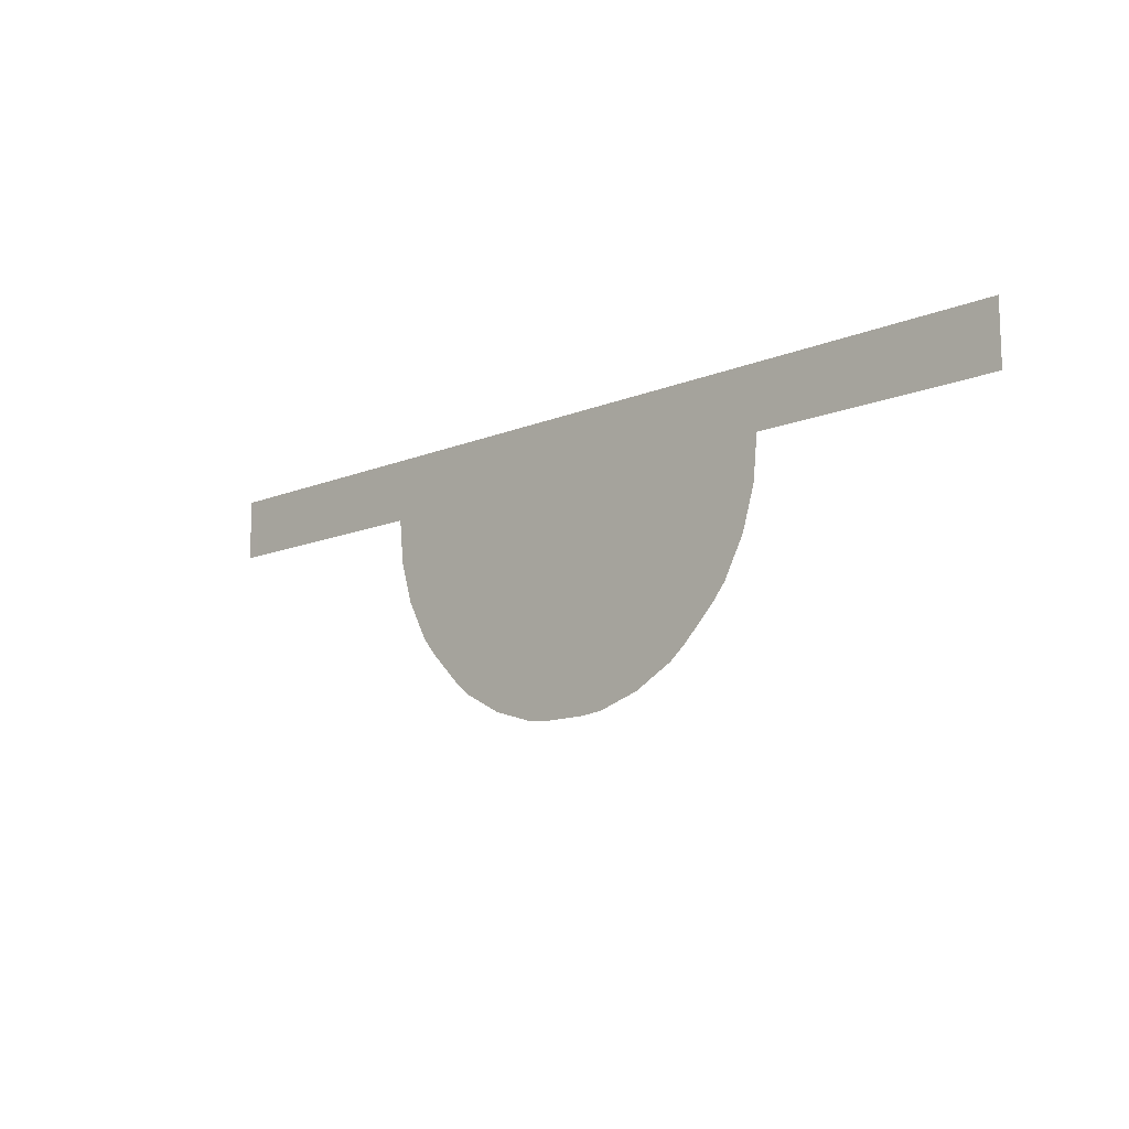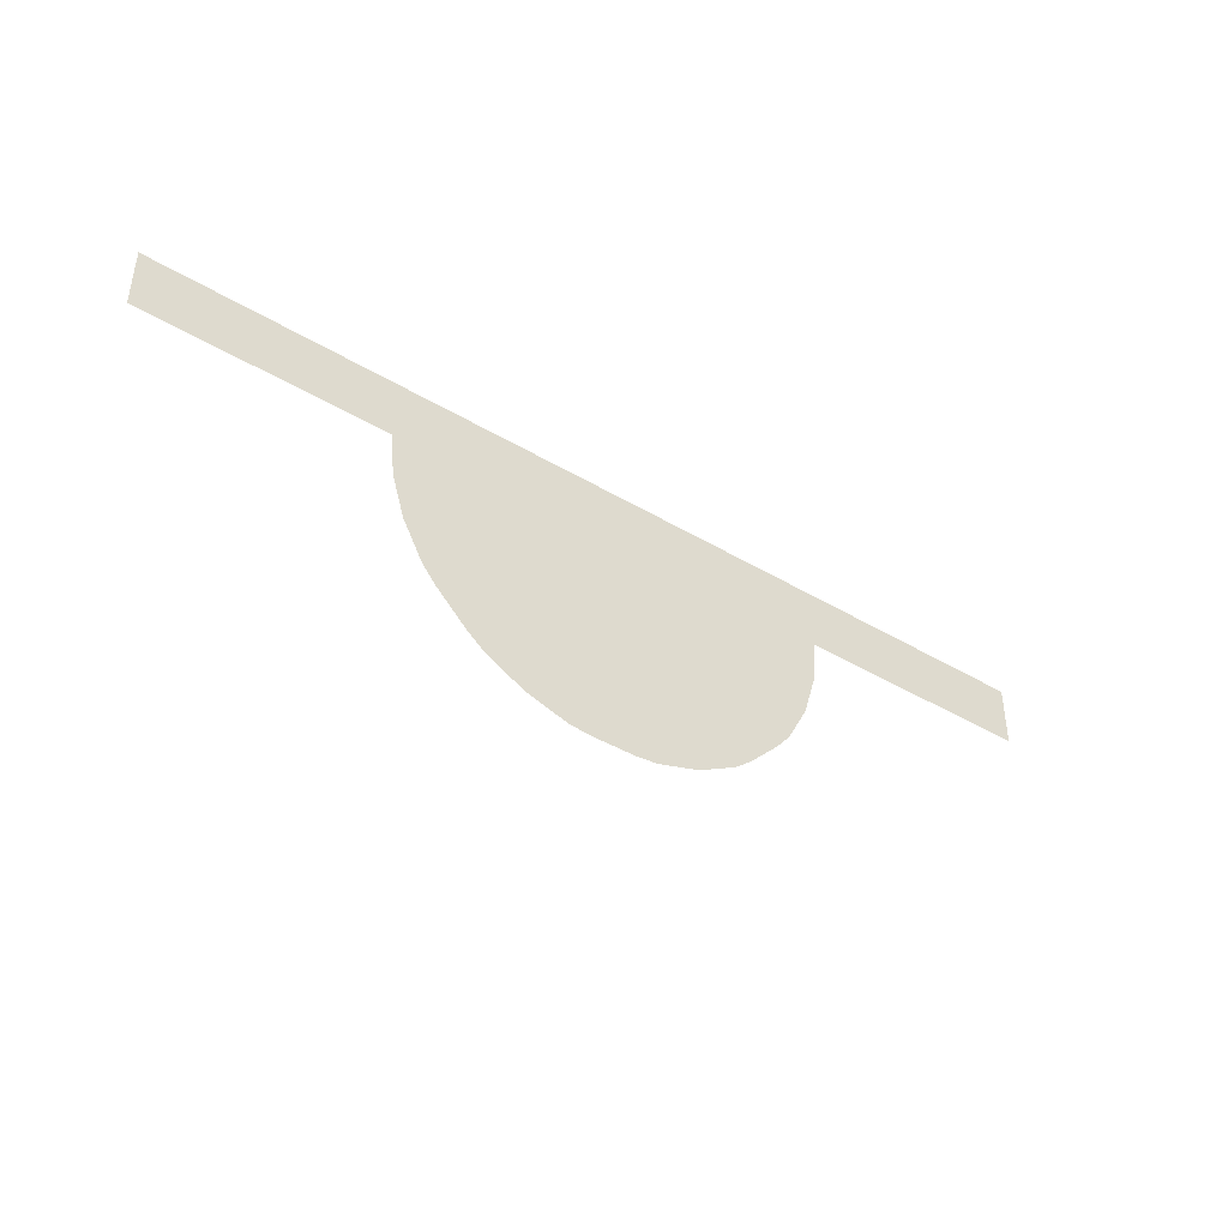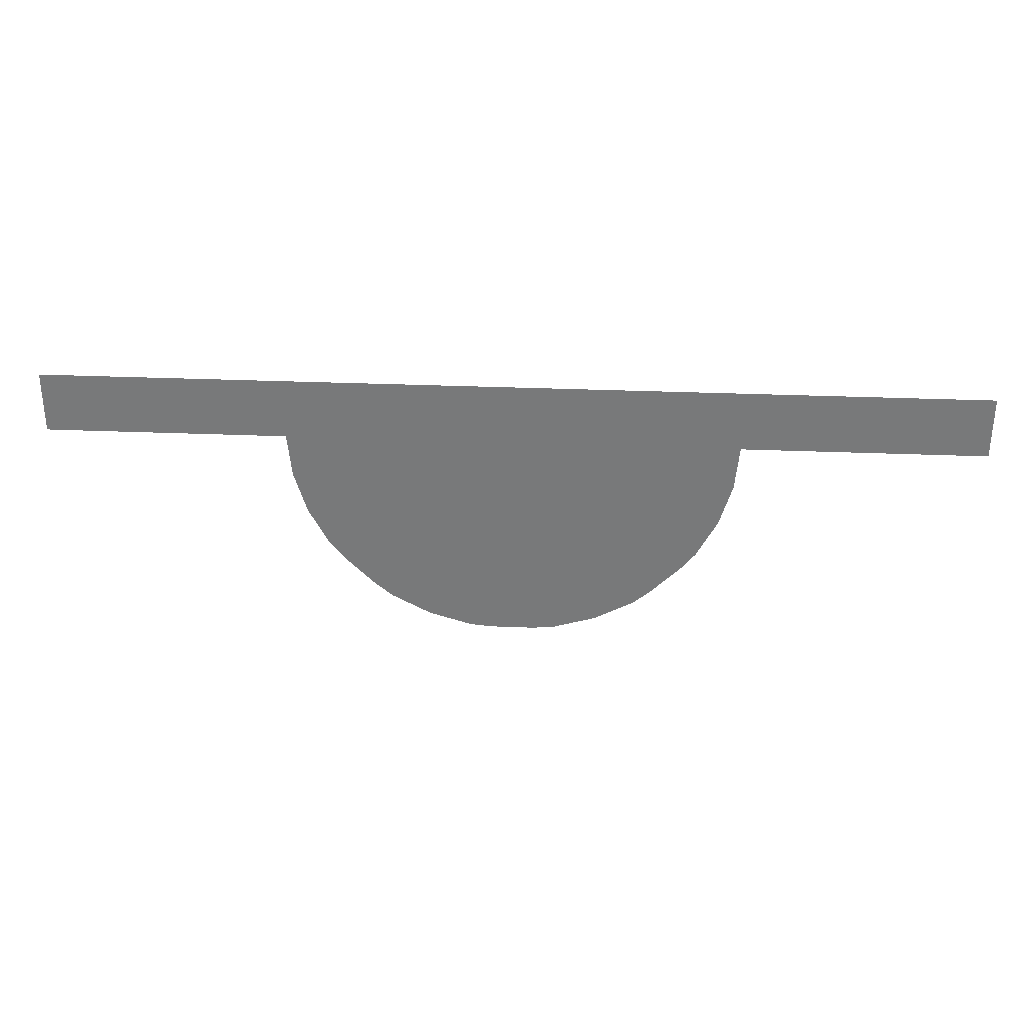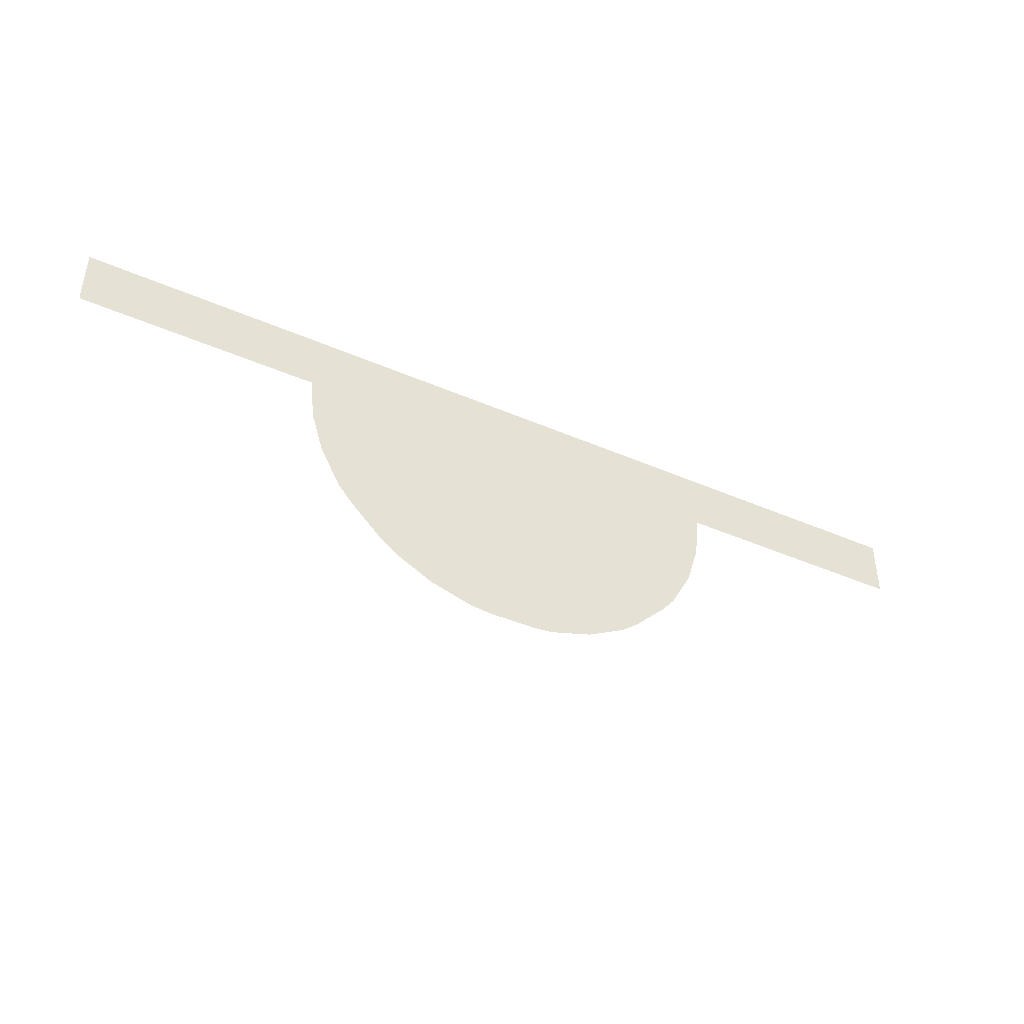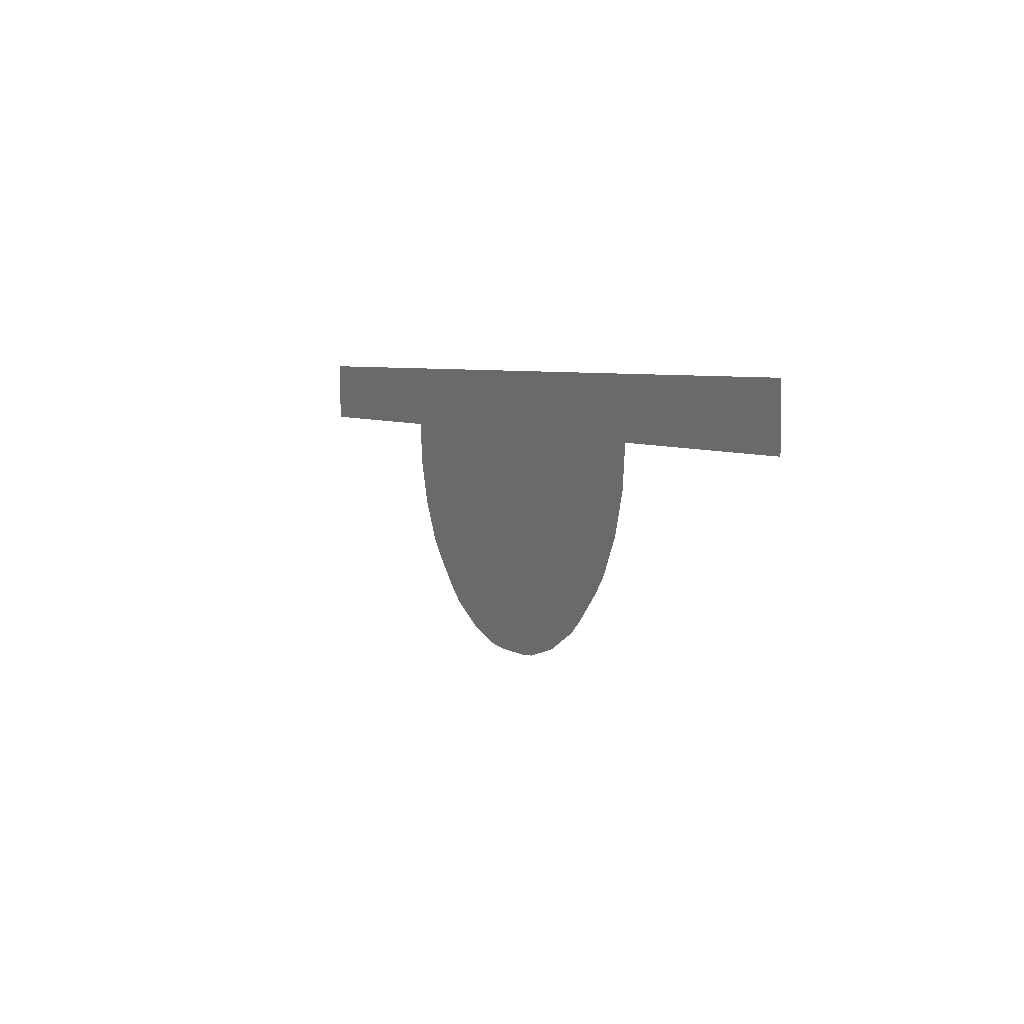
<metadata>
{"format":"obj","ext":"obj","renderer":"f3d","projection":"perspective","resolution":1024,"background":"white","views":[{"elev":-13.0,"azim":43.3,"up":"+Z"},{"elev":-42.0,"azim":-35.7,"up":"+Z"},{"elev":31.9,"azim":3.3,"up":"+Z"},{"elev":-43.0,"azim":152.7,"up":"+Z"},{"elev":5.1,"azim":63.1,"up":"+Z"}]}
</metadata>
<code>
o Suelo_Circle.001
v -3.716 -3e-06 -18.68
v -7.289 -3e-06 -17.6
v -10.58 3e-06 -15.84
v -15.84 4e-06 -10.58
v -17.6 -1e-06 -7.289
v -18.68 -1e-06 -3.716
v -19.05 6e-06 1e-06
v -21.31 6e-06 1e-06
v -23.57 6e-06 1e-06
v -25.83 6e-06 1e-06
v -28.09 6e-06 1e-06
v -30.36 6e-06 1e-06
v -32.62 6e-06 1e-06
v -34.88 6e-06 1e-06
v -37.14 6e-06 1e-06
v -39.4 -0.00123 0.006793
v -1.858 -3e-06 -18.86
v -14.65 1e-06 -12.03
v -12.02 0 -14.65
v -28.09 6e-06 5.235
v -30.36 6e-06 5.235
v -32.62 6e-06 5.235
v -19.05 6e-06 5.235
v -34.88 6e-06 5.235
v -37.14 6e-06 5.235
v -21.31 6e-06 5.235
v -39.4 6e-06 5.235
v -25.83 6e-06 5.235
v -23.57 6e-06 5.235
v 3.716 -3e-06 -18.68
v 7.289 -3e-06 -17.6
v 10.58 3e-06 -15.84
v 15.84 4e-06 -10.58
v 17.6 -1e-06 -7.289
v 18.68 -1e-06 -3.716
v 19.05 6e-06 1e-06
v 21.31 6e-06 1e-06
v 23.57 6e-06 1e-06
v 25.83 6e-06 1e-06
v 28.09 6e-06 1e-06
v 30.36 6e-06 1e-06
v 32.62 6e-06 1e-06
v 34.88 6e-06 1e-06
v 37.14 6e-06 1e-06
v 39.4 -0.00123 0.006793
v 1.858 -3e-06 -18.86
v 14.65 1e-06 -12.03
v 12.02 0 -14.65
v 28.09 6e-06 5.235
v 30.36 6e-06 5.235
v 32.62 6e-06 5.235
v 19.05 6e-06 5.235
v 34.88 6e-06 5.235
v 37.14 6e-06 5.235
v 21.31 6e-06 5.235
v 39.4 6e-06 5.235
v 25.83 6e-06 5.235
v 23.57 6e-06 5.235
v 0 -0 -18.68
v 0 -3e-06 -17.6
v 0 3e-06 -15.84
v 0 1e-06 -10.58
v 0 2e-06 -7.289
v 0 -1e-06 -3.716
v 0 3e-06 -5.3e-05
v 0 -2e-06 -18.86
v 0 -1e-06 -12.03
v 0 0 -14.65
v 0 4e-06 5.235
f 68 19 18 67
f 9 10 28 29
f 8 9 29 26
f 15 16 27 25
f 14 15 25 24
f 65 7 23 69
f 7 8 26 23
f 13 14 24 22
f 12 13 22 21
f 11 12 21 20
f 10 11 20 28
f 4 62 67 18
f 17 1 59 66
f 7 65 64 6
f 6 64 63 5
f 5 63 62 4
f 19 68 61 3
f 3 61 60 2
f 2 60 59 1
f 68 67 47 48
f 38 58 57 39
f 37 55 58 38
f 44 54 56 45
f 43 53 54 44
f 65 69 52 36
f 36 52 55 37
f 42 51 53 43
f 41 50 51 42
f 40 49 50 41
f 39 57 49 40
f 33 47 67 62
f 46 66 59 30
f 36 35 64 65
f 35 34 63 64
f 34 33 62 63
f 48 32 61 68
f 32 31 60 61
f 31 30 59 60

</code>
